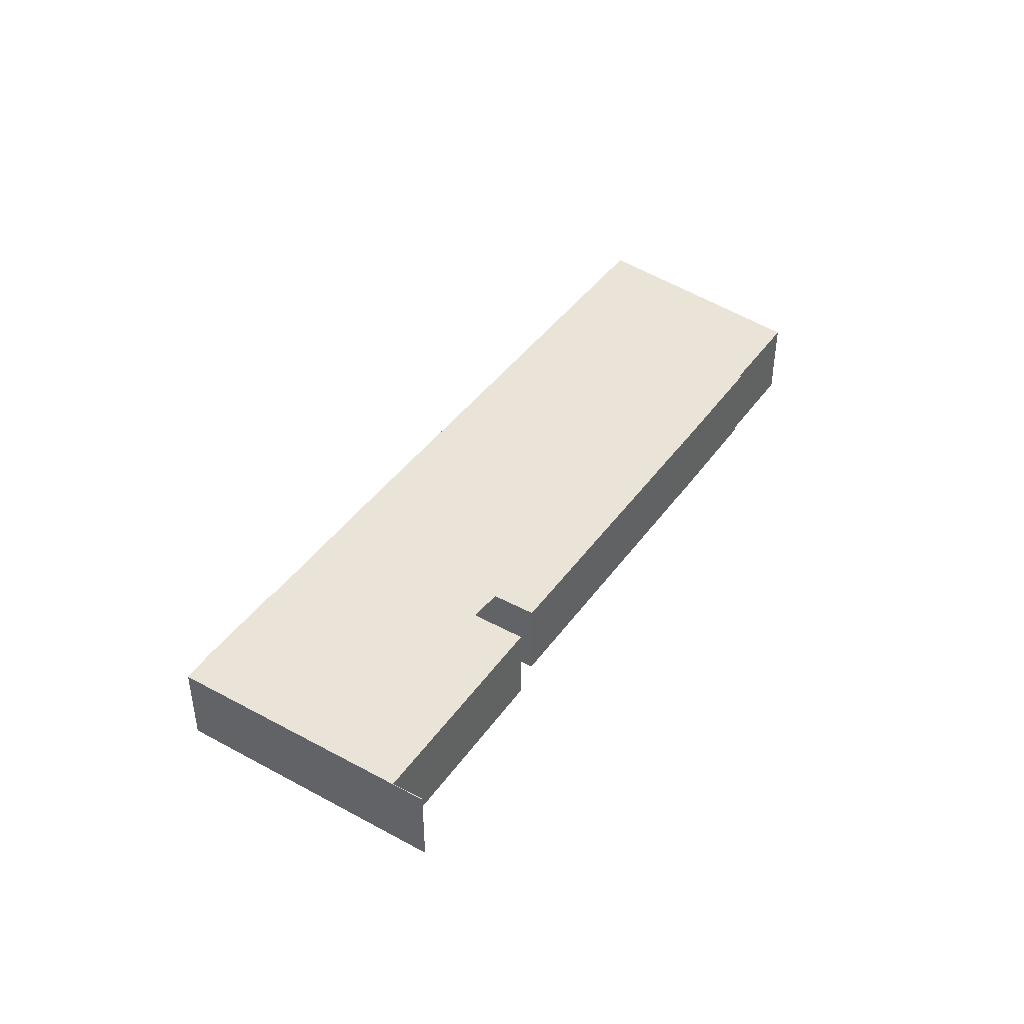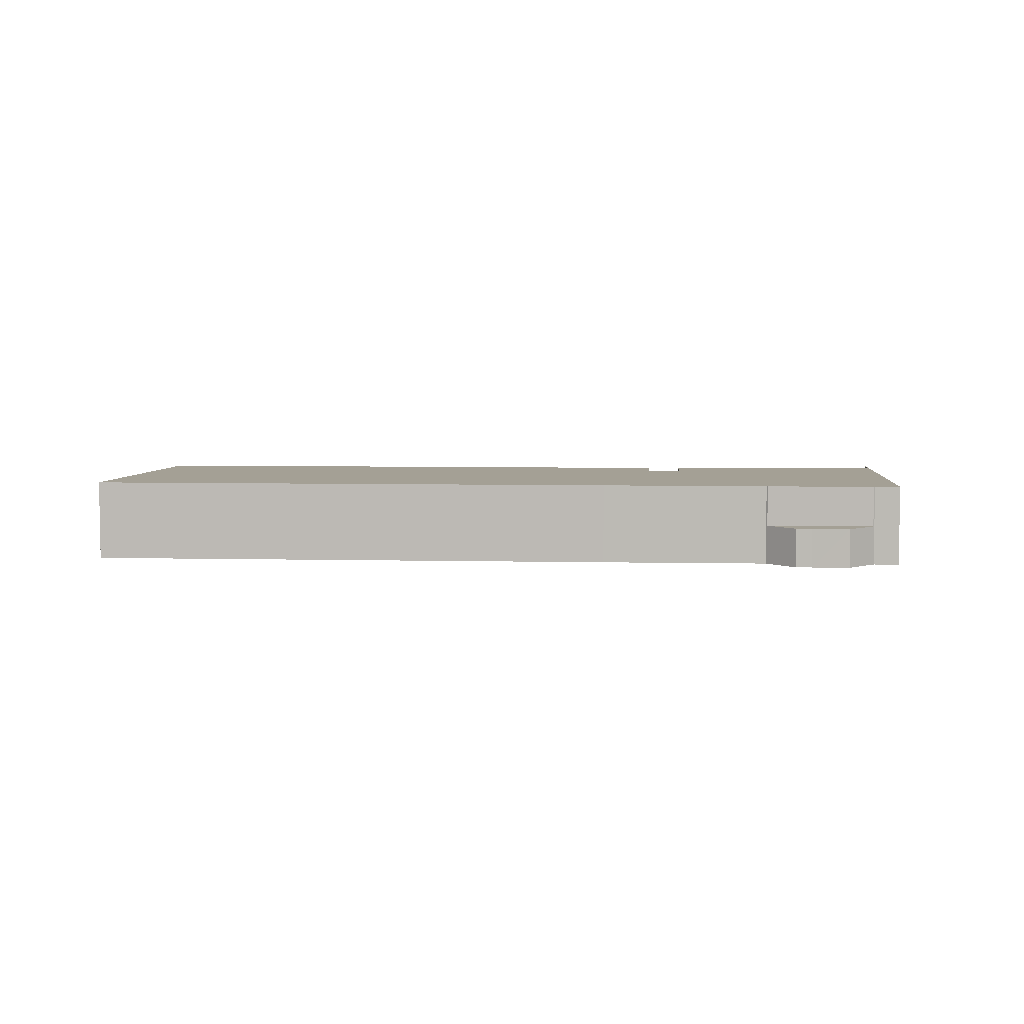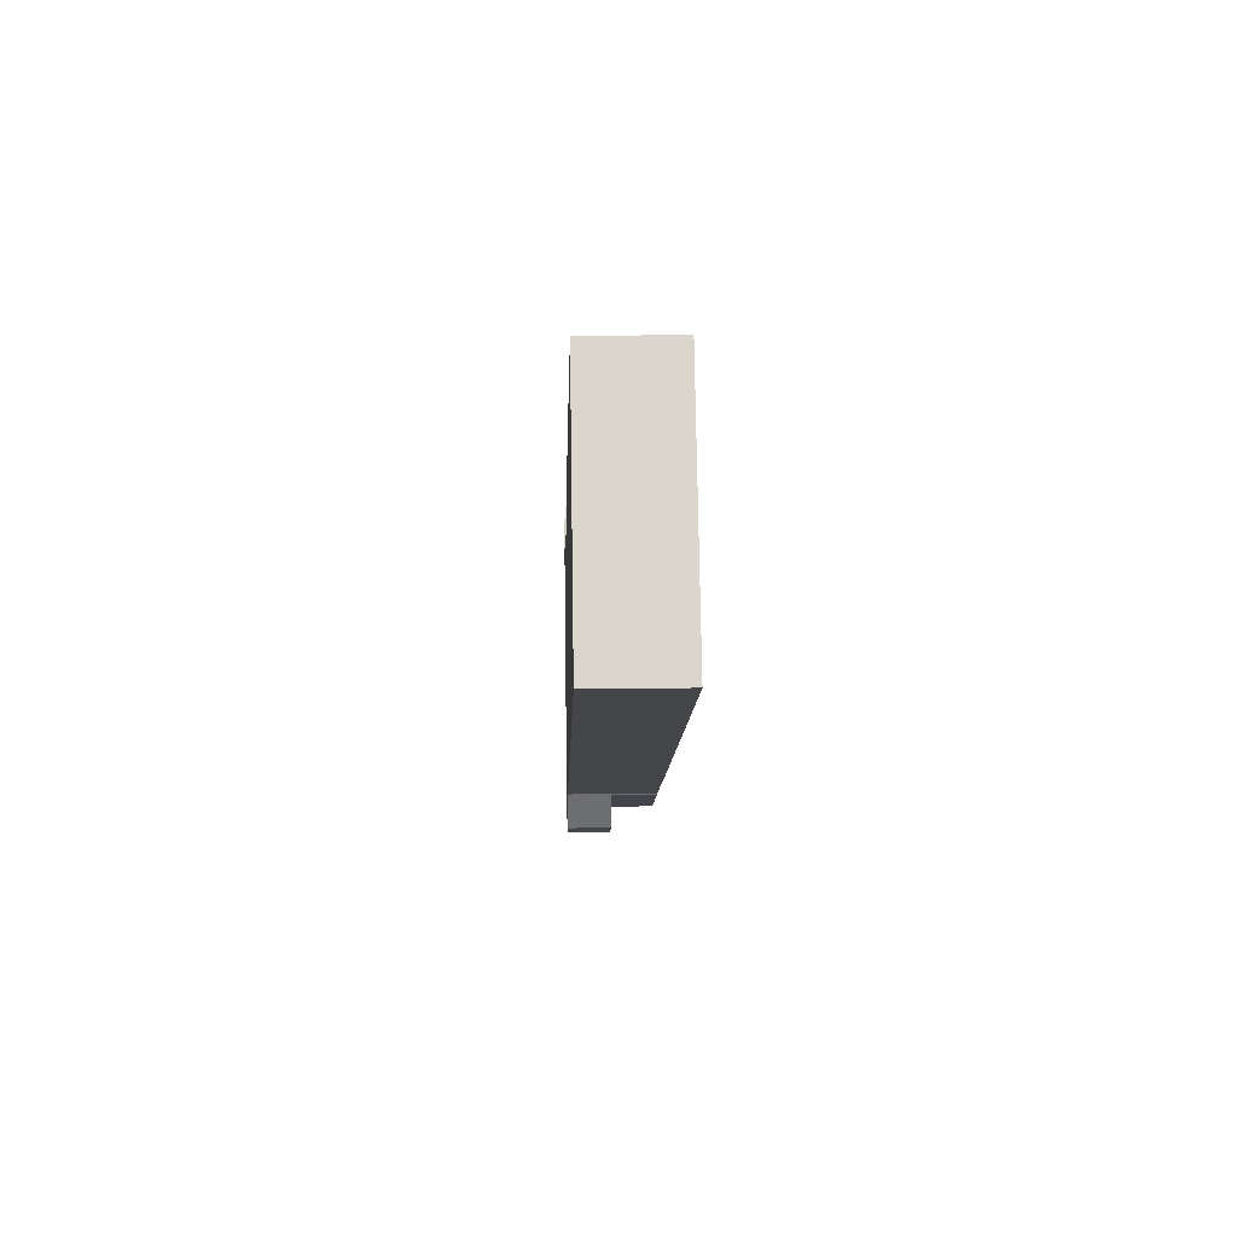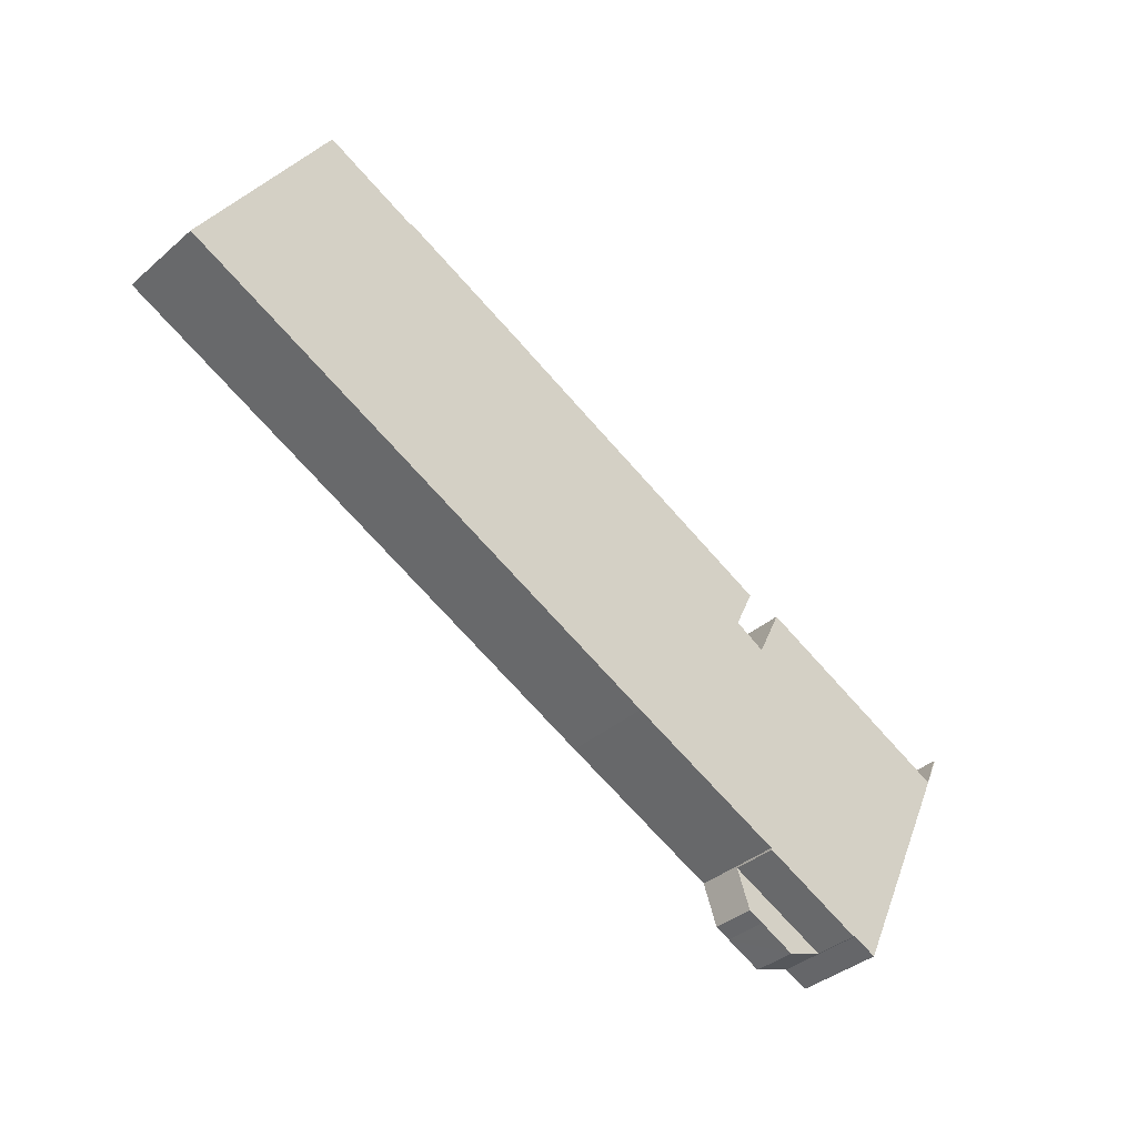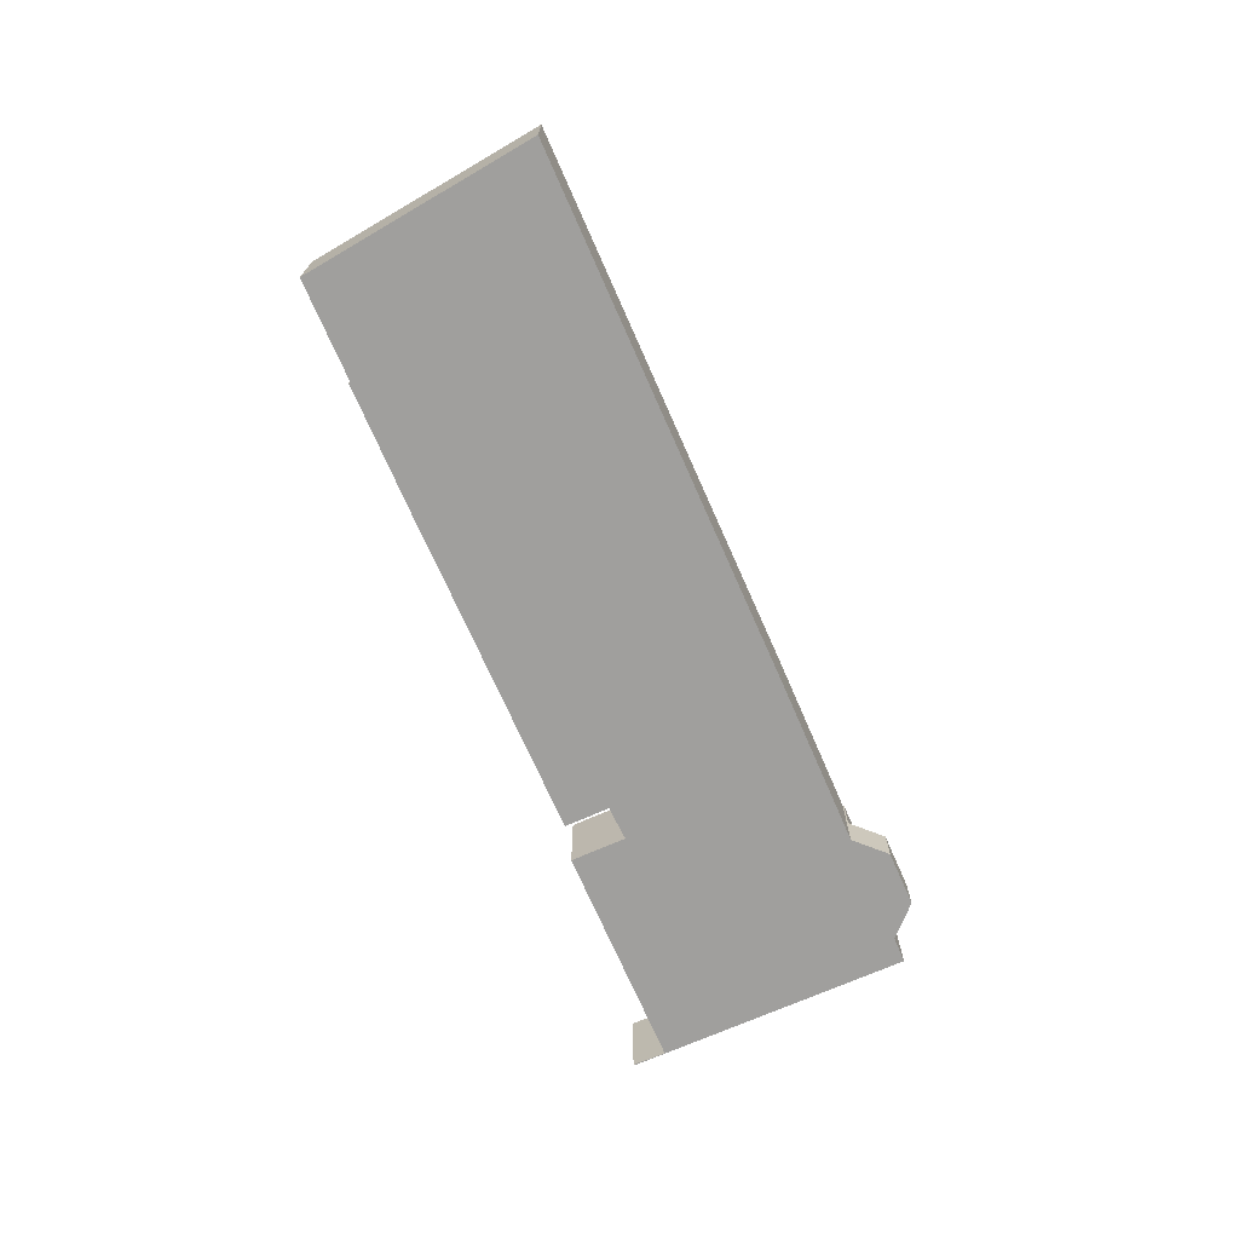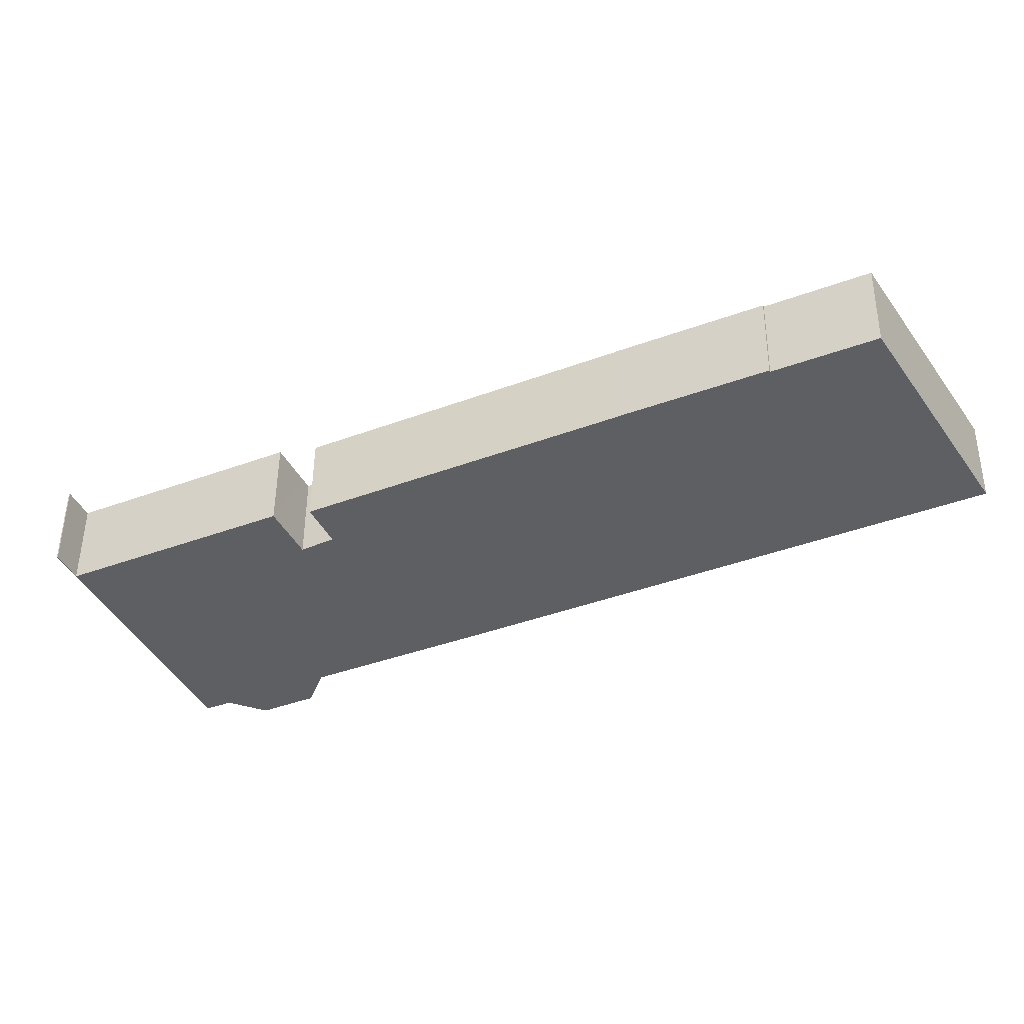
<metadata>
{"format":"obj","ext":"obj","renderer":"f3d","projection":"perspective","resolution":1024,"background":"white","views":[{"elev":42.9,"azim":-82.3,"up":"+Y"},{"elev":5.8,"azim":158.7,"up":"+Y"},{"elev":15.8,"azim":88.4,"up":"+Z"},{"elev":-38.1,"azim":137.3,"up":"+Z"},{"elev":-71.4,"azim":88.6,"up":"+Y"},{"elev":49.8,"azim":0.5,"up":"+Z"}]}
</metadata>
<code>
v  21.67 3.561 -17.63
v  16.05 3.561 -22.95
v  12.85 3.561 -21.77
v  17.35 3.561 -22.34
v  19.16 3.561 -21.47
v  20.48 3.561 -20.87
v  20.48 1.278e-15 -20.87
v  19.16 1.315e-15 -21.47
v  16.05 1.405e-15 -22.95
v  17.35 1.368e-15 -22.34
v  12.85 1.333e-15 -21.77
v  21.67 1.08e-15 -17.63
v  69.24 7.234 24.77
v  59.52 7.234 23.61
v  67.62 7.234 27.39
v  78.79 7.234 9.287
v  47.71 7.234 18.32
v  59.45 7.234 23.76
v  47.72 7.234 18.3
v  35.42 7.234 -11.16
v  39.05 7.234 14.21
v  32.3 7.234 11.03
v  22.38 7.234 6.348
v  23.71 7.234 3.49
v  24.07 7.234 2.715
v  23.93 7.234 2.641
v  21.47 7.234 1.338
v  21.39 7.234 1.293
v  20.96 7.234 2.203
v  1.255 7.234 -2.625
v  19.28 7.234 5.759
v  33.1 7.234 -12.23
v  28.76 7.234 -14.24
v  22.4 7.234 -17.18
v  21.85 7.234 -17.44
v  21.72 7.234 -17.5
v  1.215 7.234 -2.533
v  0 7.234 4.43e-16
v  0.085 7.234 0.05
v  1.191 7.234 -2.545
v  2.914 7.234 -6.23
v  21.67 7.234 -17.63
v  12.85 7.234 -21.77
v  12.7 7.234 -21.71
v  9.687 7.234 -20.71
v  12.57 7.234 -21.77
v  11.99 7.234 -22.03
v  10.6 7.234 -22.65
v  12.7 1.33e-15 -21.71
v  12.57 1.333e-15 -21.77
v  10.6 1.387e-15 -22.65
v  11.99 1.349e-15 -22.03
v  78.79 -5.687e-16 9.287
v  35.42 6.831e-16 -11.16
v  33.1 7.489e-16 -12.23
v  28.76 8.72e-16 -14.24
v  22.4 1.052e-15 -17.18
v  21.85 1.068e-15 -17.44
v  21.72 1.071e-15 -17.5
v  9.687 1.268e-15 -20.71
v  2.914 3.815e-16 -6.23
v  1.191 1.558e-16 -2.545
v  0 0 0
v  24.07 -1.662e-16 2.715
v  22.38 -3.887e-16 6.348
v  23.71 -2.137e-16 3.49
v  47.72 -1.121e-15 18.3
v  47.71 -1.122e-15 18.32
v  0.085 -3.062e-18 0.05
v  1.255 1.607e-16 -2.625
v  19.28 -3.526e-16 5.759
v  21.39 -7.917e-17 1.293
v  21.47 -8.193e-17 1.338
v  23.93 -1.617e-16 2.641
v  32.3 -6.753e-16 11.03
v  39.05 -8.704e-16 14.21
v  59.45 -1.455e-15 23.76
v  59.52 -1.446e-15 23.61
v  67.62 -1.677e-15 27.39
v  1.215 1.551e-16 -2.533
v  20.96 -1.349e-16 2.203
v  69.24 -1.517e-15 24.77
g defaultobject
f 1 2 3
f 2 1 4
f 4 1 5
f 5 1 6
f 7 5 6
f 5 7 8
f 8 4 5
f 4 8 2
f 2 8 9
f 9 8 10
f 9 3 2
f 3 9 11
f 11 1 3
f 1 11 12
f 12 6 1
f 6 12 7
f 9 12 11
f 12 9 10
f 12 10 8
f 12 8 7
f 13 14 15
f 14 13 16
f 14 17 18
f 17 14 16
f 17 16 19
f 19 16 20
f 19 20 21
f 21 20 22
f 22 20 23
f 23 20 24
f 24 20 25
f 25 20 26
f 26 20 27
f 27 20 28
f 29 30 31
f 30 29 28
f 30 28 20
f 30 20 32
f 30 32 33
f 30 33 34
f 30 34 35
f 30 35 36
f 37 38 39
f 38 37 40
f 40 37 30
f 40 30 41
f 41 30 36
f 41 36 42
f 41 42 43
f 41 43 44
f 41 44 45
f 45 44 46
f 45 46 47
f 45 47 48
f 12 43 42
f 43 12 11
f 49 46 44
f 46 49 47
f 47 49 48
f 48 49 50
f 48 50 51
f 51 50 52
f 53 20 16
f 20 53 54
f 20 54 32
f 32 54 55
f 32 55 33
f 33 55 56
f 33 56 34
f 34 56 57
f 34 57 35
f 35 57 36
f 36 57 58
f 36 58 59
f 59 42 36
f 42 59 12
f 11 44 43
f 44 11 49
f 51 45 48
f 45 51 41
f 41 51 60
f 41 60 61
f 41 61 40
f 40 61 62
f 40 62 38
f 38 62 63
f 64 24 25
f 24 64 23
f 23 64 65
f 65 64 66
f 67 17 19
f 17 67 68
f 63 39 38
f 39 63 69
f 70 31 30
f 31 70 71
f 72 27 28
f 27 72 26
f 26 72 25
f 25 72 73
f 25 73 64
f 64 73 74
f 65 22 23
f 22 65 75
f 22 75 21
f 21 75 76
f 21 76 19
f 19 76 67
f 68 18 17
f 18 68 77
f 78 15 14
f 15 78 79
f 69 37 39
f 37 69 30
f 30 69 70
f 70 69 80
f 71 29 31
f 29 71 28
f 28 71 72
f 72 71 81
f 77 14 18
f 14 77 78
f 79 13 15
f 13 79 16
f 16 79 82
f 16 82 53
f 68 67 77
f 82 54 53
f 54 82 79
f 54 79 78
f 54 78 77
f 54 77 67
f 54 67 76
f 54 76 75
f 54 75 65
f 54 65 55
f 55 65 64
f 64 65 66
f 63 80 69
f 80 63 70
f 70 63 62
f 64 56 55
f 56 64 74
f 56 74 73
f 56 73 57
f 57 73 72
f 57 72 81
f 57 81 71
f 57 71 70
f 57 70 58
f 58 70 59
f 59 70 12
f 12 70 11
f 11 70 49
f 49 70 50
f 50 70 52
f 52 70 51
f 51 70 60
f 60 70 61
f 61 70 62

</code>
